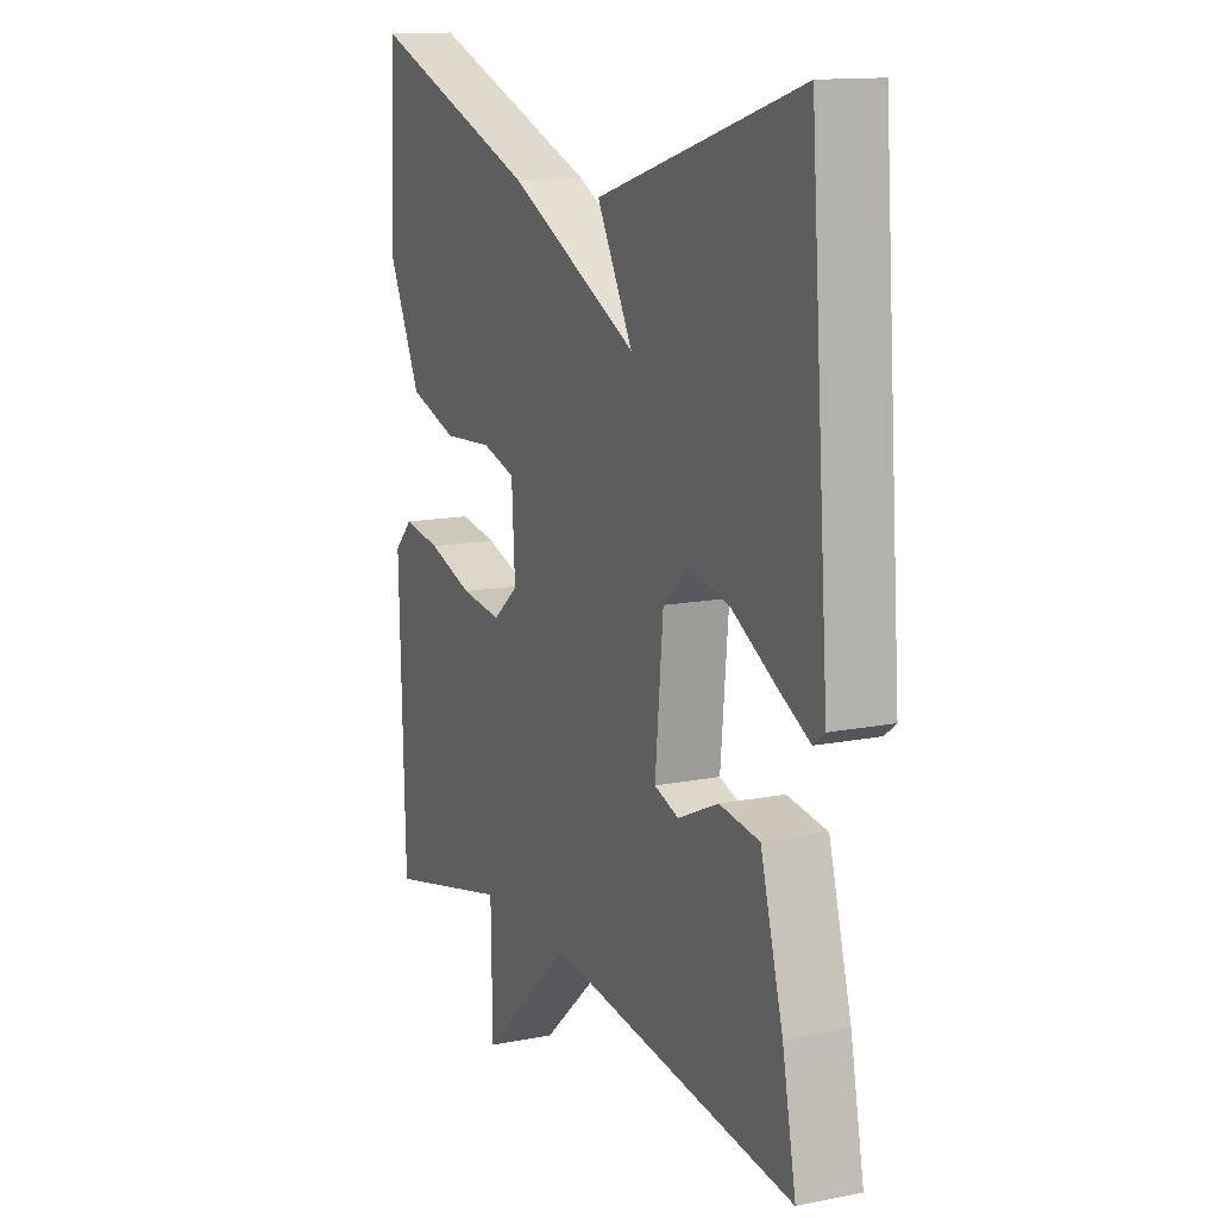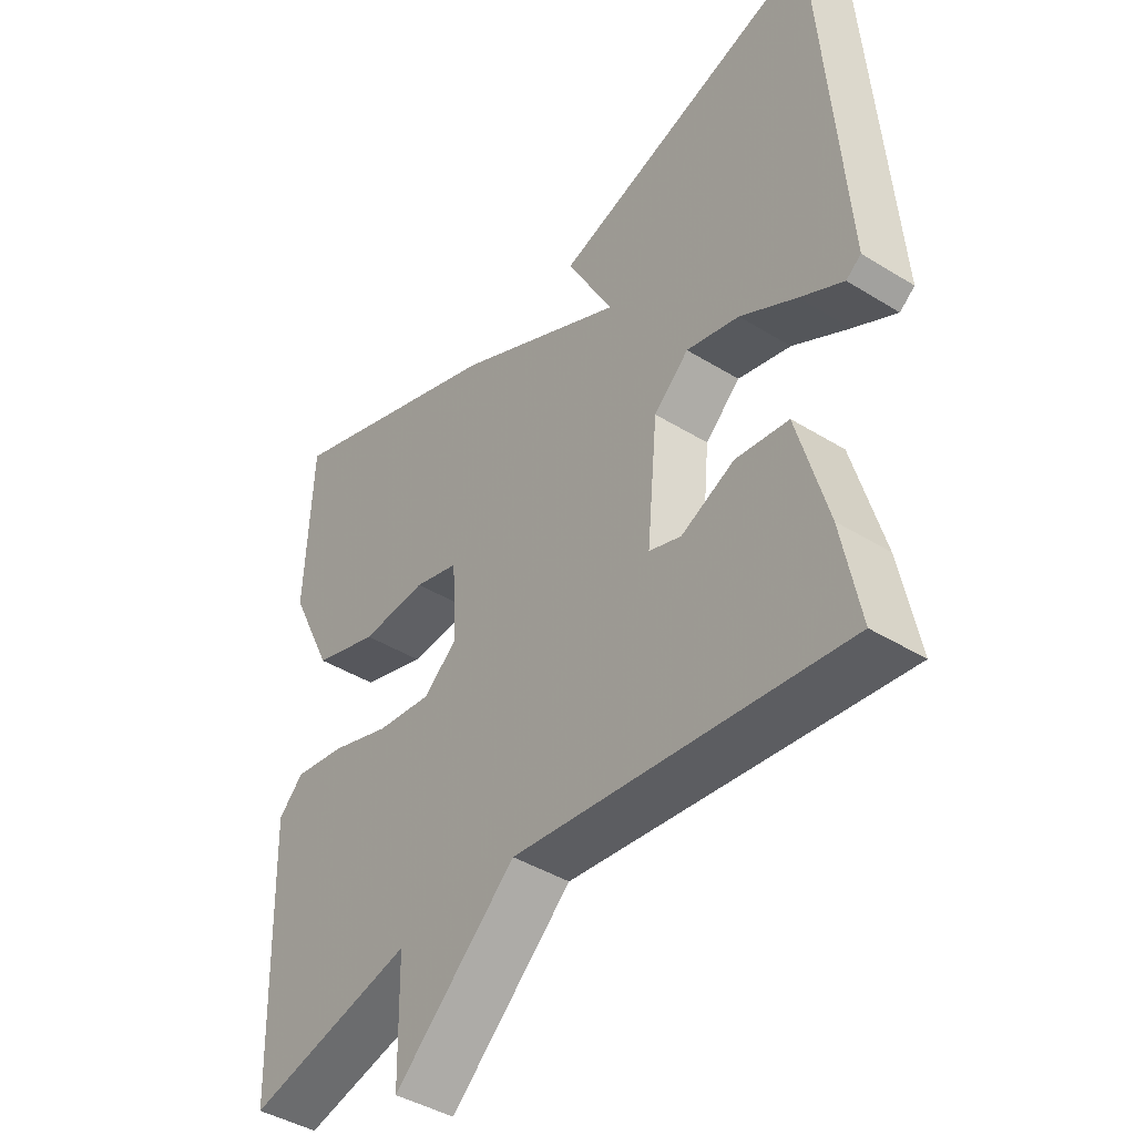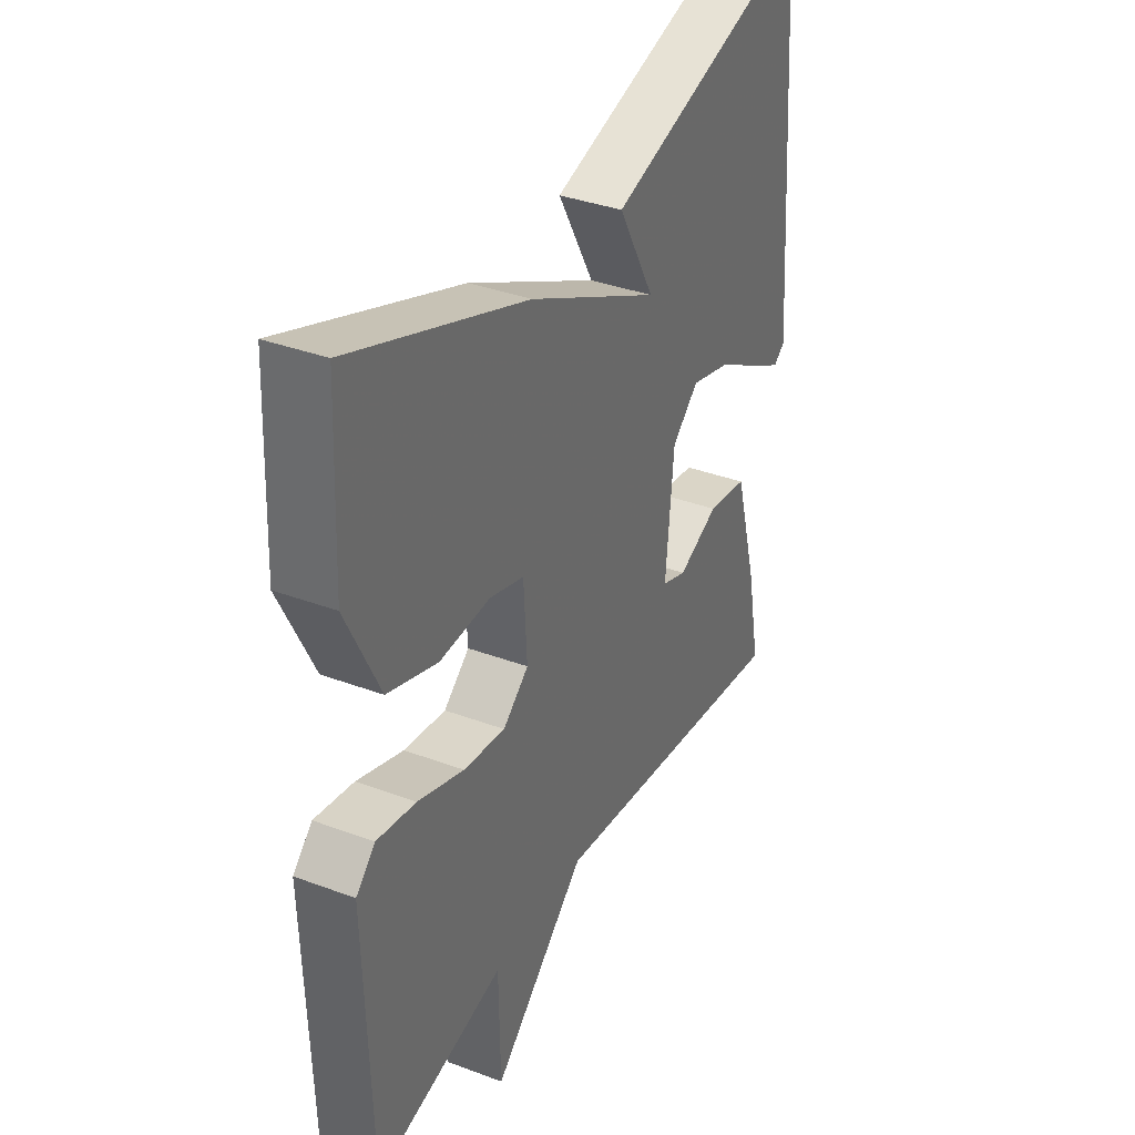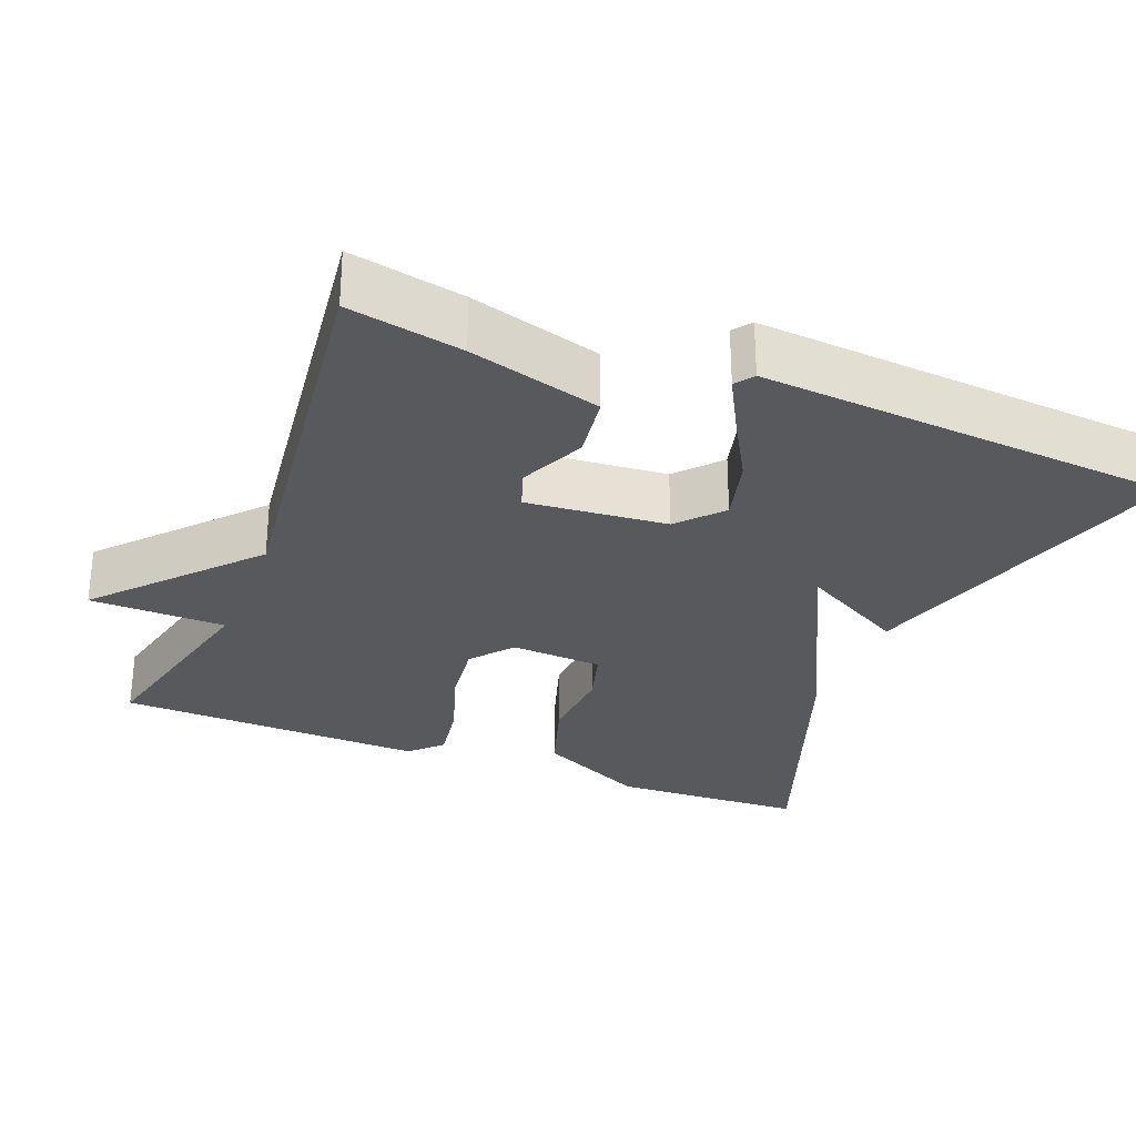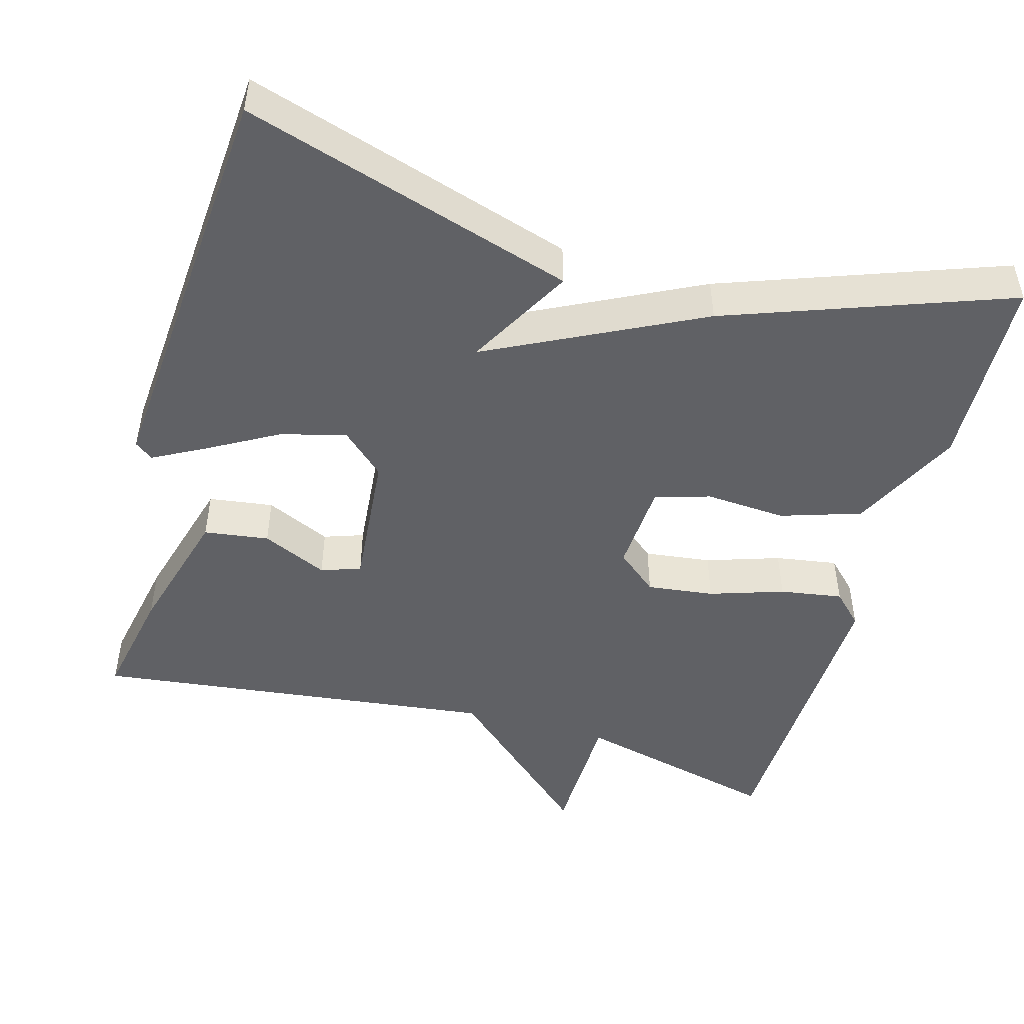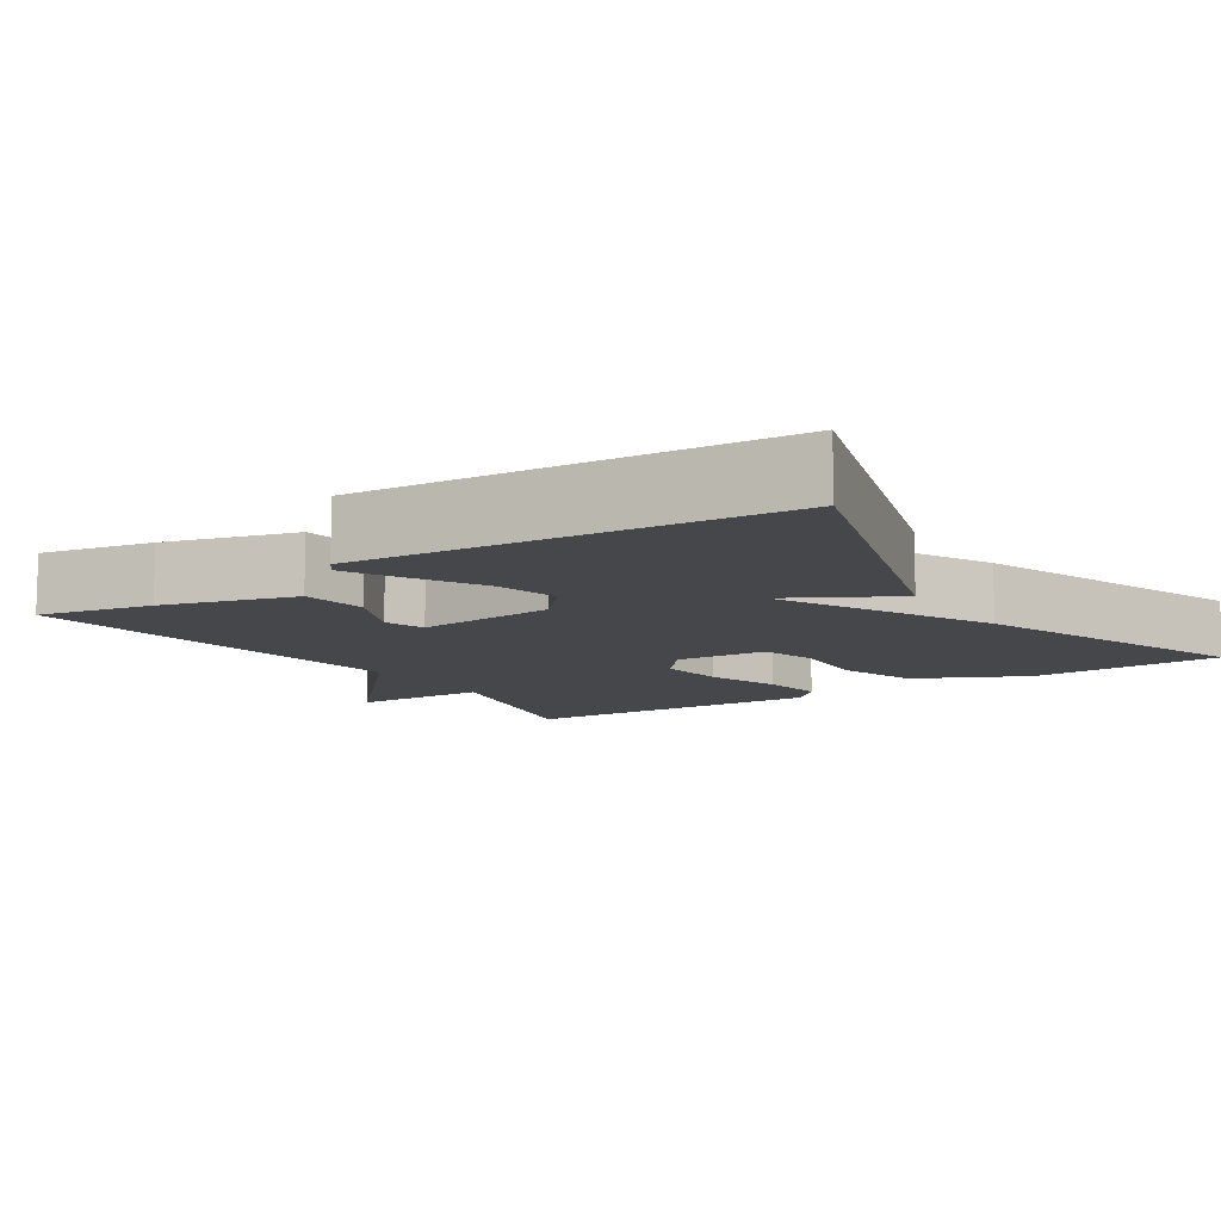
<metadata>
{"format":"obj","ext":"obj","renderer":"f3d","projection":"perspective","resolution":1024,"background":"white","views":[{"elev":13.5,"azim":-114.3,"up":"+Z"},{"elev":-42.2,"azim":-126.6,"up":"+Z"},{"elev":35.7,"azim":116.3,"up":"+Z"},{"elev":-29.2,"azim":-111.5,"up":"+Y"},{"elev":-48.1,"azim":-15.8,"up":"+Y"},{"elev":-10.4,"azim":-56.8,"up":"+Y"}]}
</metadata>
<code>
v 0.5 0.07 -0.5
v 0.23 0.07 -0.435
v 0.227 0.07 -0.613
v 0.03 0.07 -0.435
v -0.5 0.07 -0.5
v -0.471 0.07 -0.351
v -0.423 0.07 -0.179
v -0.338 0.07 -0.167
v -0.252 0.07 -0.206
v -0.2 0.07 -0.188
v -0.217 0.07 -0.005
v -0.273 0.07 0.046
v -0.358 0.07 0.024
v -0.448 0.07 -0.027
v -0.517 0.07 -0.064
v -0.541 0.07 -0.046
v -0.5 0.07 0.5
v -0.067 0.07 0.366
v -0.143 0.07 0.228
v 0.133 0.07 0.366
v 0.5 0.07 0.5
v 0.511 0.07 0.246
v 0.441 0.07 0.102
v 0.336 0.07 0.068
v 0.23 0.07 0.075
v 0.158 0.07 0.054
v 0.151 0.07 -0.066
v 0.205 0.07 -0.111
v 0.293 0.07 -0.1
v 0.39 0.07 -0.068
v 0.472 0.07 -0.055
v 0.512 0.07 -0.095
v 0.5 0 -0.5
v 0.23 0 -0.435
v 0.227 0 -0.613
v 0.03 0 -0.435
v -0.5 0 -0.5
v -0.471 0 -0.351
v -0.423 0 -0.179
v -0.338 0 -0.167
v -0.252 0 -0.206
v -0.2 0 -0.188
v -0.217 0 -0.005
v -0.273 0 0.046
v -0.358 0 0.024
v -0.448 0 -0.027
v -0.517 0 -0.064
v -0.541 0 -0.046
v -0.5 0 0.5
v -0.067 0 0.366
v -0.143 0 0.228
v 0.133 0 0.366
v 0.5 0 0.5
v 0.511 0 0.246
v 0.441 0 0.102
v 0.336 0 0.068
v 0.23 0 0.075
v 0.158 0 0.054
v 0.151 0 -0.066
v 0.205 0 -0.111
v 0.293 0 -0.1
v 0.39 0 -0.068
v 0.472 0 -0.055
v 0.512 0 -0.095
f 32 1 2
f 31 32 2
f 30 31 2
f 29 30 2
f 28 29 2
f 2 3 4
f 28 2 4
f 27 28 4
f 26 27 4 5
f 23 24 25
f 22 23 25
f 21 22 25
f 20 21 25
f 19 20 25
f 19 25 26
f 17 18 19
f 16 17 19
f 15 16 19
f 14 15 19
f 13 14 19
f 12 13 19
f 11 12 19 26
f 10 11 26
f 7 8 9
f 6 7 9
f 5 6 9
f 5 9 10
f 5 10 26
f 34 33 64
f 34 64 63
f 34 63 62
f 34 62 61
f 34 61 60
f 36 35 34
f 36 34 60
f 36 60 59
f 37 36 59 58
f 57 56 55
f 57 55 54
f 57 54 53
f 57 53 52
f 57 52 51
f 58 57 51
f 51 50 49
f 51 49 48
f 51 48 47
f 51 47 46
f 51 46 45
f 51 45 44
f 58 51 44 43
f 58 43 42
f 41 40 39
f 41 39 38
f 41 38 37
f 42 41 37
f 58 42 37
f 1 33 34 2
f 2 34 35 3
f 3 35 36 4
f 4 36 37 5
f 5 37 38 6
f 6 38 39 7
f 7 39 40 8
f 8 40 41 9
f 9 41 42 10
f 10 42 43 11
f 11 43 44 12
f 12 44 45 13
f 13 45 46 14
f 14 46 47 15
f 15 47 48 16
f 16 48 49 17
f 17 49 50 18
f 18 50 51 19
f 19 51 52 20
f 20 52 53 21
f 21 53 54 22
f 22 54 55 23
f 23 55 56 24
f 24 56 57 25
f 25 57 58 26
f 26 58 59 27
f 27 59 60 28
f 28 60 61 29
f 29 61 62 30
f 30 62 63 31
f 31 63 64 32
f 32 64 33 1

</code>
